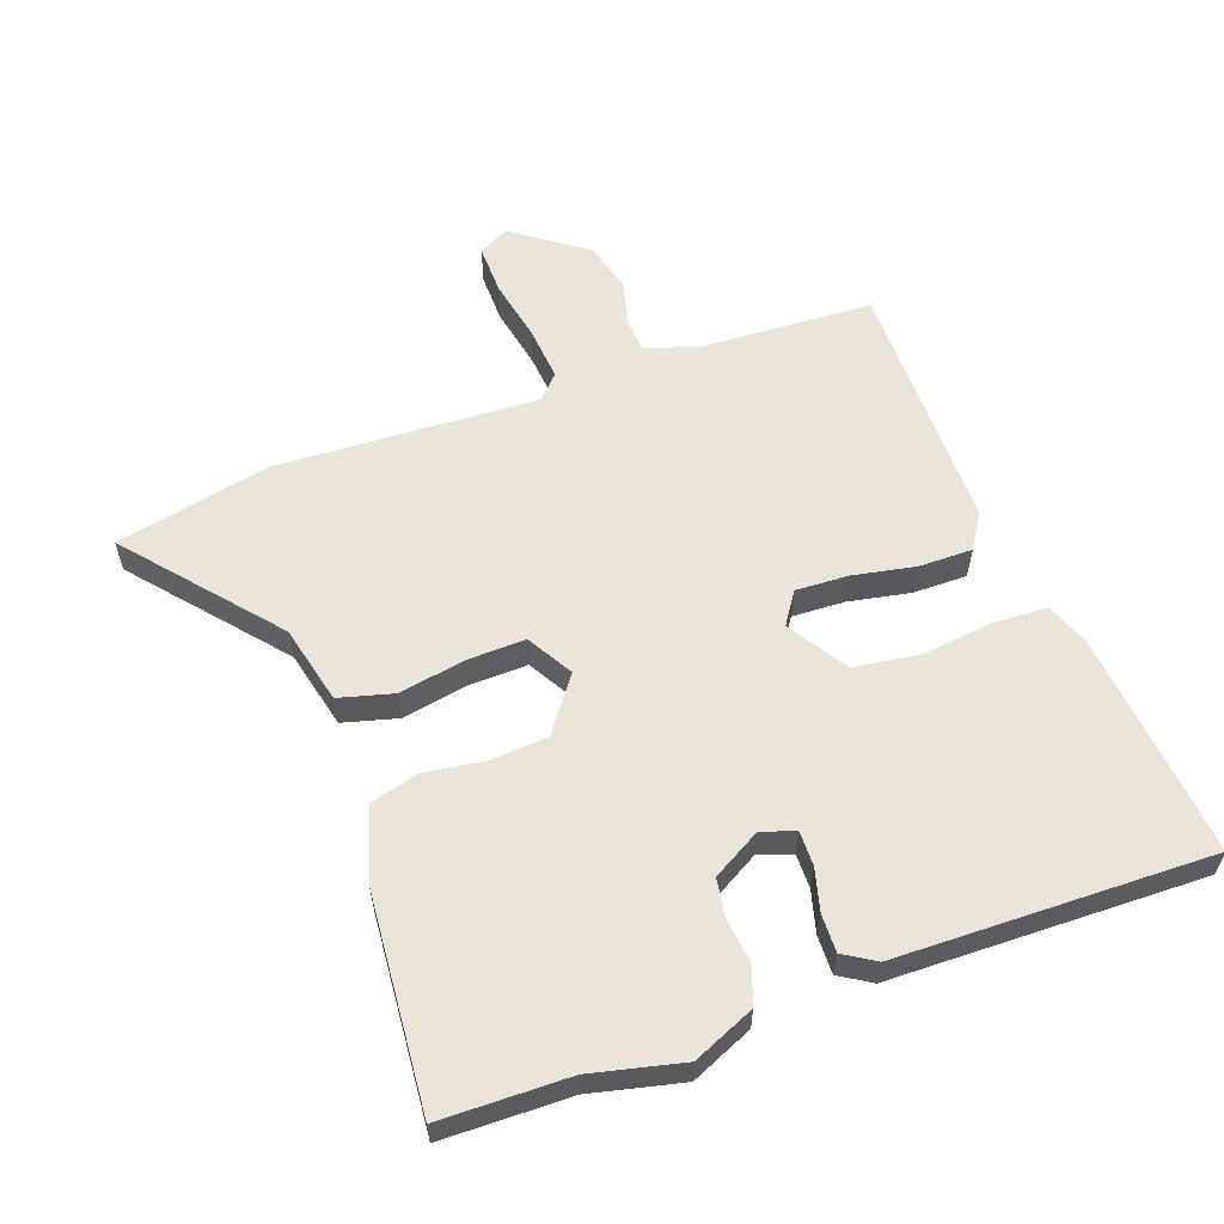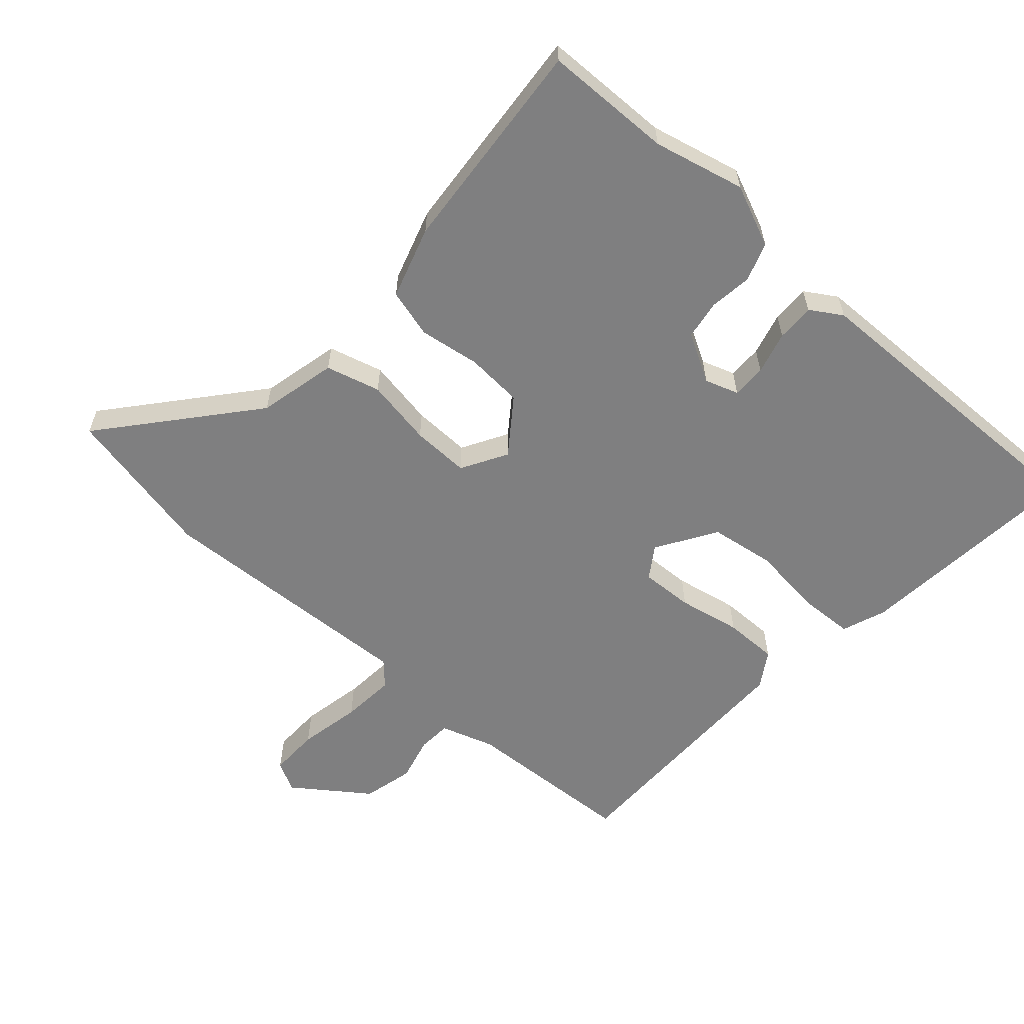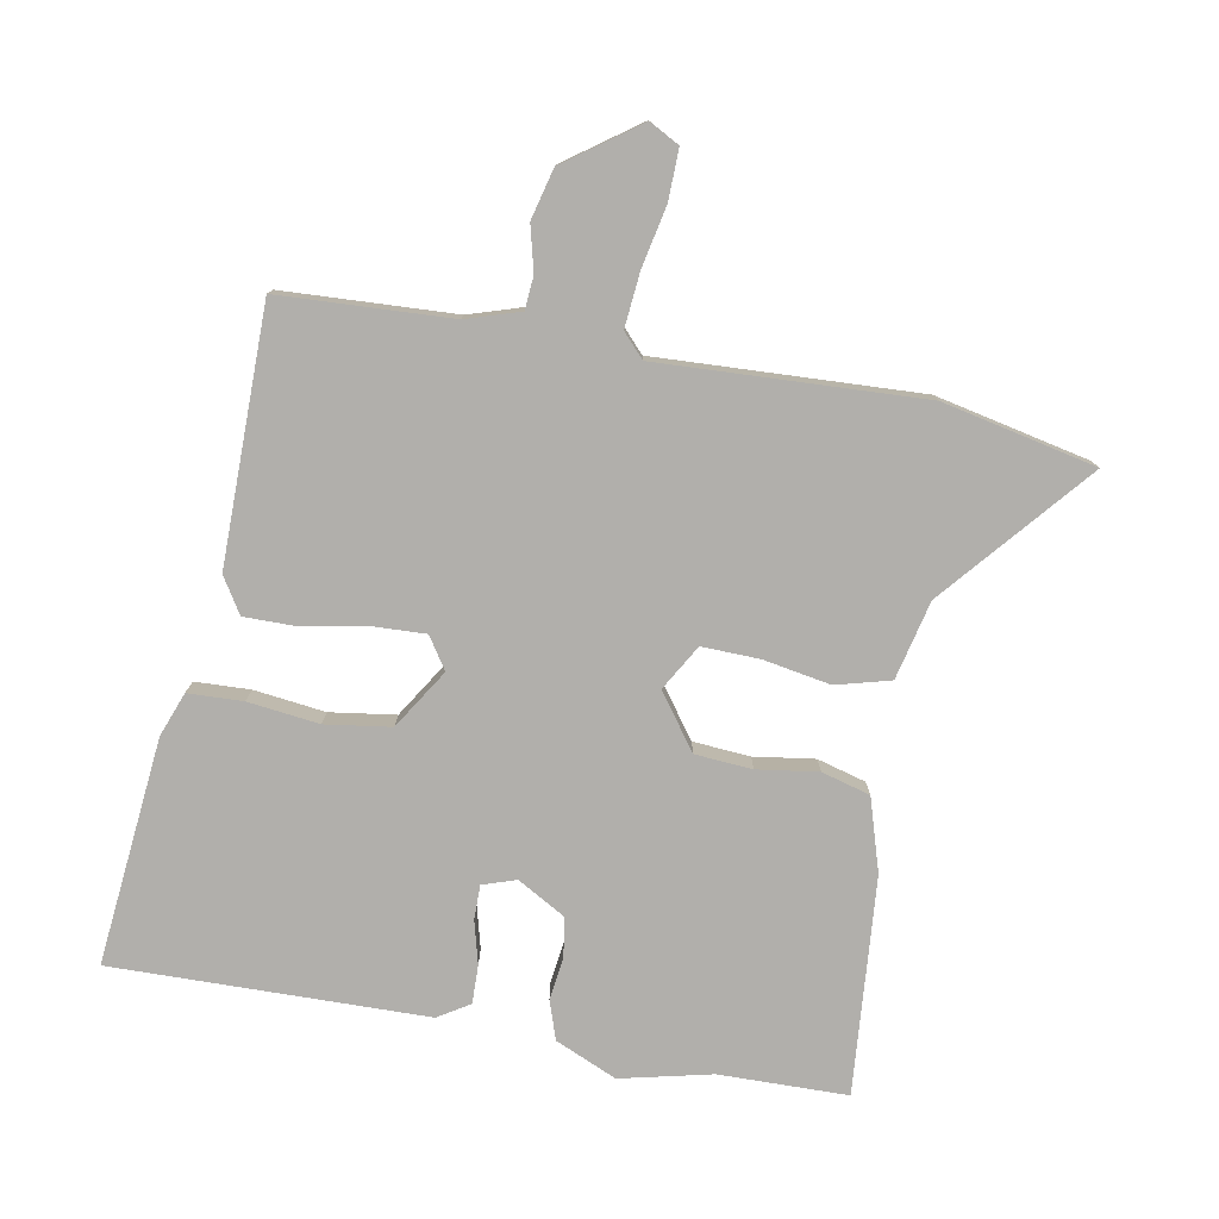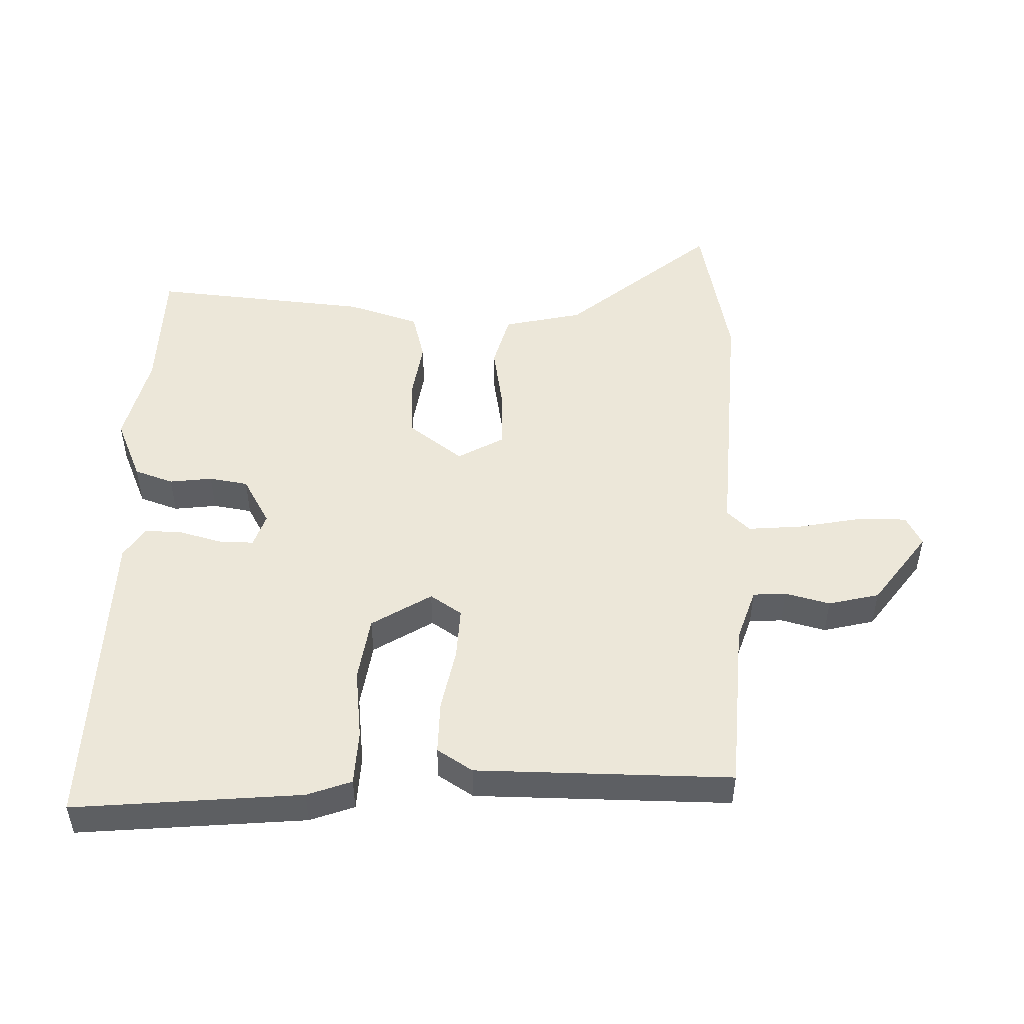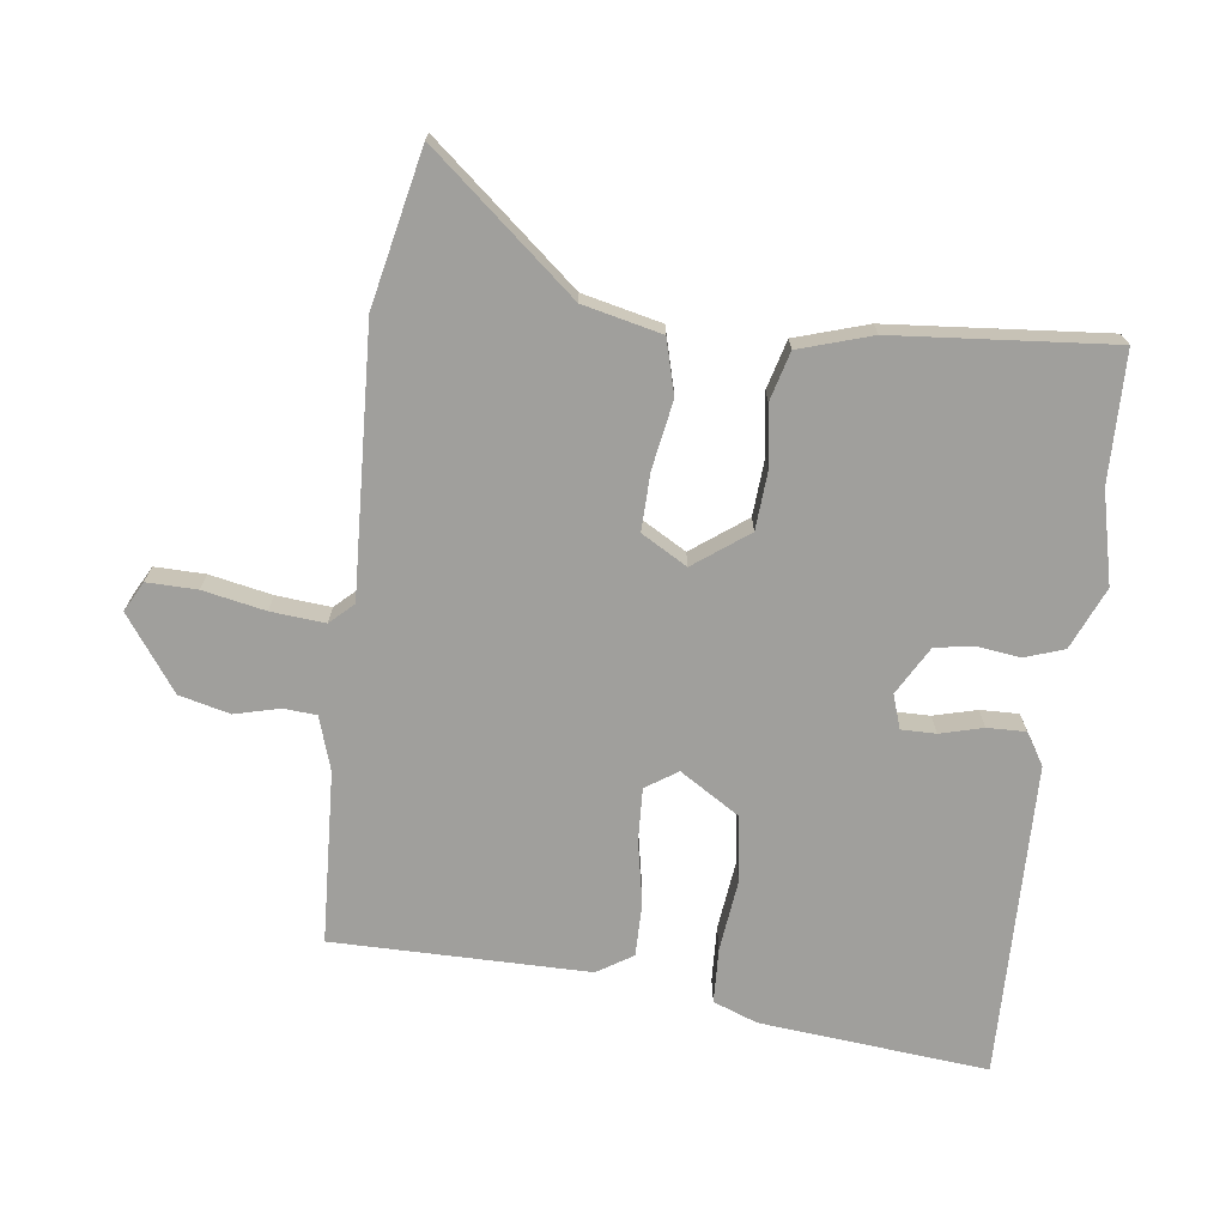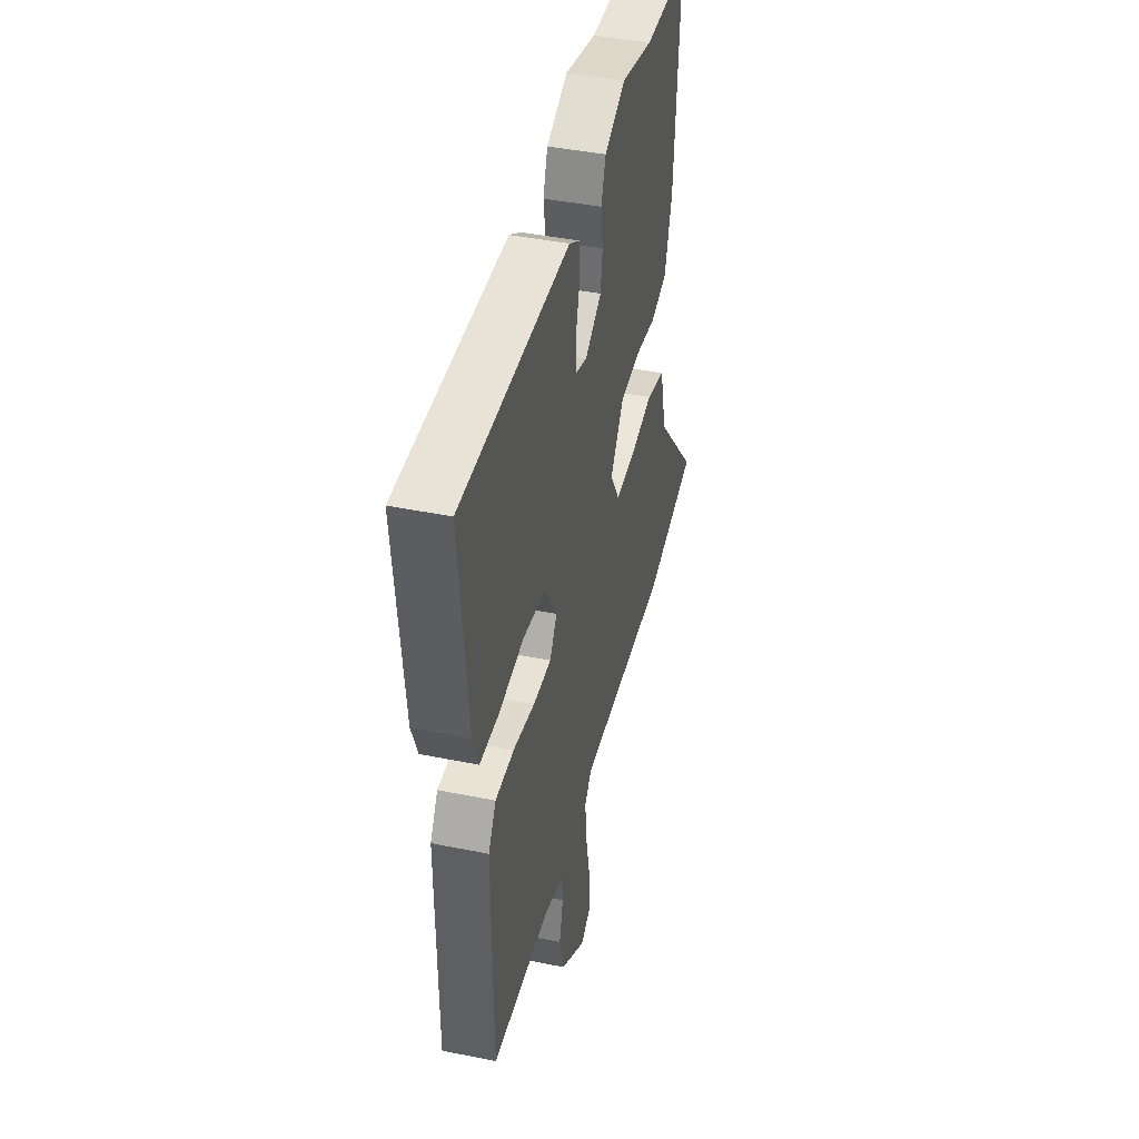
<metadata>
{"format":"obj","ext":"obj","renderer":"f3d","projection":"perspective","resolution":1024,"background":"white","views":[{"elev":58.8,"azim":-19.5,"up":"+Y"},{"elev":-59.7,"azim":-41.2,"up":"+Y"},{"elev":-78.3,"azim":169.9,"up":"+Y"},{"elev":49.7,"azim":92.3,"up":"+Y"},{"elev":-71.2,"azim":-96.8,"up":"+Y"},{"elev":42.3,"azim":103.7,"up":"+Z"}]}
</metadata>
<code>
v 0.567 0.07 0.494
v 0.531 0.07 0.144
v 0.505 0.07 0.076
v 0.42 0.07 0.073
v 0.31 0.07 0.087
v 0.209 0.07 0.073
v 0.151 0.07 -0.018
v 0.183 0.07 -0.067
v 0.264 0.07 -0.064
v 0.361 0.07 -0.046
v 0.444 0.07 -0.046
v 0.478 0.07 -0.101
v 0.475 0.07 -0.494
v 0.21 0.07 -0.506
v 0.127 0.07 -0.532
v 0.123 0.07 -0.583
v 0.14 0.07 -0.652
v 0.12 0.07 -0.73
v 0.006 0.07 -0.811
v -0.04 0.07 -0.786
v -0.038 0.07 -0.709
v -0.018 0.07 -0.613
v -0.01 0.07 -0.53
v -0.043 0.07 -0.494
v -0.451 0.07 -0.511
v -0.687 0.07 -0.459
v -0.497 0.07 -0.237
v -0.468 0.07 -0.116
v -0.384 0.07 -0.094
v -0.28 0.07 -0.113
v -0.191 0.07 -0.116
v -0.15 0.07 -0.046
v -0.211 0.07 0.038
v -0.299 0.07 0.045
v -0.393 0.07 0.032
v -0.468 0.07 0.053
v -0.502 0.07 0.165
v -0.528 0.07 0.5
v -0.33 0.07 0.502
v -0.189 0.07 0.534
v -0.094 0.07 0.492
v -0.074 0.07 0.432
v -0.083 0.07 0.366
v -0.074 0.07 0.306
v 0 0.07 0.263
v 0.052 0.07 0.28
v 0.052 0.07 0.333
v 0.035 0.07 0.399
v 0.034 0.07 0.458
v 0.083 0.07 0.488
v 0.567 0 0.494
v 0.531 0 0.144
v 0.505 0 0.076
v 0.42 0 0.073
v 0.31 0 0.087
v 0.209 0 0.073
v 0.151 0 -0.018
v 0.183 0 -0.067
v 0.264 0 -0.064
v 0.361 0 -0.046
v 0.444 0 -0.046
v 0.478 0 -0.101
v 0.475 0 -0.494
v 0.21 0 -0.506
v 0.127 0 -0.532
v 0.123 0 -0.583
v 0.14 0 -0.652
v 0.12 0 -0.73
v 0.006 0 -0.811
v -0.04 0 -0.786
v -0.038 0 -0.709
v -0.018 0 -0.613
v -0.01 0 -0.53
v -0.043 0 -0.494
v -0.451 0 -0.511
v -0.687 0 -0.459
v -0.497 0 -0.237
v -0.468 0 -0.116
v -0.384 0 -0.094
v -0.28 0 -0.113
v -0.191 0 -0.116
v -0.15 0 -0.046
v -0.211 0 0.038
v -0.299 0 0.045
v -0.393 0 0.032
v -0.468 0 0.053
v -0.502 0 0.165
v -0.528 0 0.5
v -0.33 0 0.502
v -0.189 0 0.534
v -0.094 0 0.492
v -0.074 0 0.432
v -0.083 0 0.366
v -0.074 0 0.306
v 0 0 0.263
v 0.052 0 0.28
v 0.052 0 0.333
v 0.035 0 0.399
v 0.034 0 0.458
v 0.083 0 0.488
f 3 4 5
f 2 3 5
f 1 2 5
f 50 1 5
f 49 50 5
f 48 49 5
f 47 48 5
f 46 47 5 6
f 45 46 6 7
f 44 45 7
f 41 42 43
f 40 41 43
f 39 40 43
f 39 43 44
f 38 39 44
f 37 38 44
f 36 37 44
f 35 36 44
f 34 35 44
f 33 34 44
f 44 7 8
f 33 44 8
f 32 33 8
f 27 28 29 30
f 27 30 31
f 26 27 31
f 25 26 31
f 24 25 31
f 31 32 8
f 24 31 8
f 23 24 8
f 20 21 22
f 19 20 22
f 18 19 22
f 17 18 22
f 16 17 22
f 15 16 22 23
f 12 13 14
f 11 12 14
f 10 11 14
f 9 10 14
f 14 15 23
f 9 14 23
f 8 9 23
f 55 54 53
f 55 53 52
f 55 52 51
f 55 51 100
f 55 100 99
f 55 99 98
f 55 98 97
f 56 55 97 96
f 57 56 96 95
f 57 95 94
f 93 92 91
f 93 91 90
f 93 90 89
f 94 93 89
f 94 89 88
f 94 88 87
f 94 87 86
f 94 86 85
f 94 85 84
f 94 84 83
f 58 57 94
f 58 94 83
f 58 83 82
f 80 79 78 77
f 81 80 77
f 81 77 76
f 81 76 75
f 81 75 74
f 58 82 81
f 58 81 74
f 58 74 73
f 72 71 70
f 72 70 69
f 72 69 68
f 72 68 67
f 72 67 66
f 73 72 66 65
f 64 63 62
f 64 62 61
f 64 61 60
f 64 60 59
f 73 65 64
f 73 64 59
f 73 59 58
f 1 51 52 2
f 2 52 53 3
f 3 53 54 4
f 4 54 55 5
f 5 55 56 6
f 6 56 57 7
f 7 57 58 8
f 8 58 59 9
f 9 59 60 10
f 10 60 61 11
f 11 61 62 12
f 12 62 63 13
f 13 63 64 14
f 14 64 65 15
f 15 65 66 16
f 16 66 67 17
f 17 67 68 18
f 18 68 69 19
f 19 69 70 20
f 20 70 71 21
f 21 71 72 22
f 22 72 73 23
f 23 73 74 24
f 24 74 75 25
f 25 75 76 26
f 26 76 77 27
f 27 77 78 28
f 28 78 79 29
f 29 79 80 30
f 30 80 81 31
f 31 81 82 32
f 32 82 83 33
f 33 83 84 34
f 34 84 85 35
f 35 85 86 36
f 36 86 87 37
f 37 87 88 38
f 38 88 89 39
f 39 89 90 40
f 40 90 91 41
f 41 91 92 42
f 42 92 93 43
f 43 93 94 44
f 44 94 95 45
f 45 95 96 46
f 46 96 97 47
f 47 97 98 48
f 48 98 99 49
f 49 99 100 50
f 50 100 51 1

</code>
